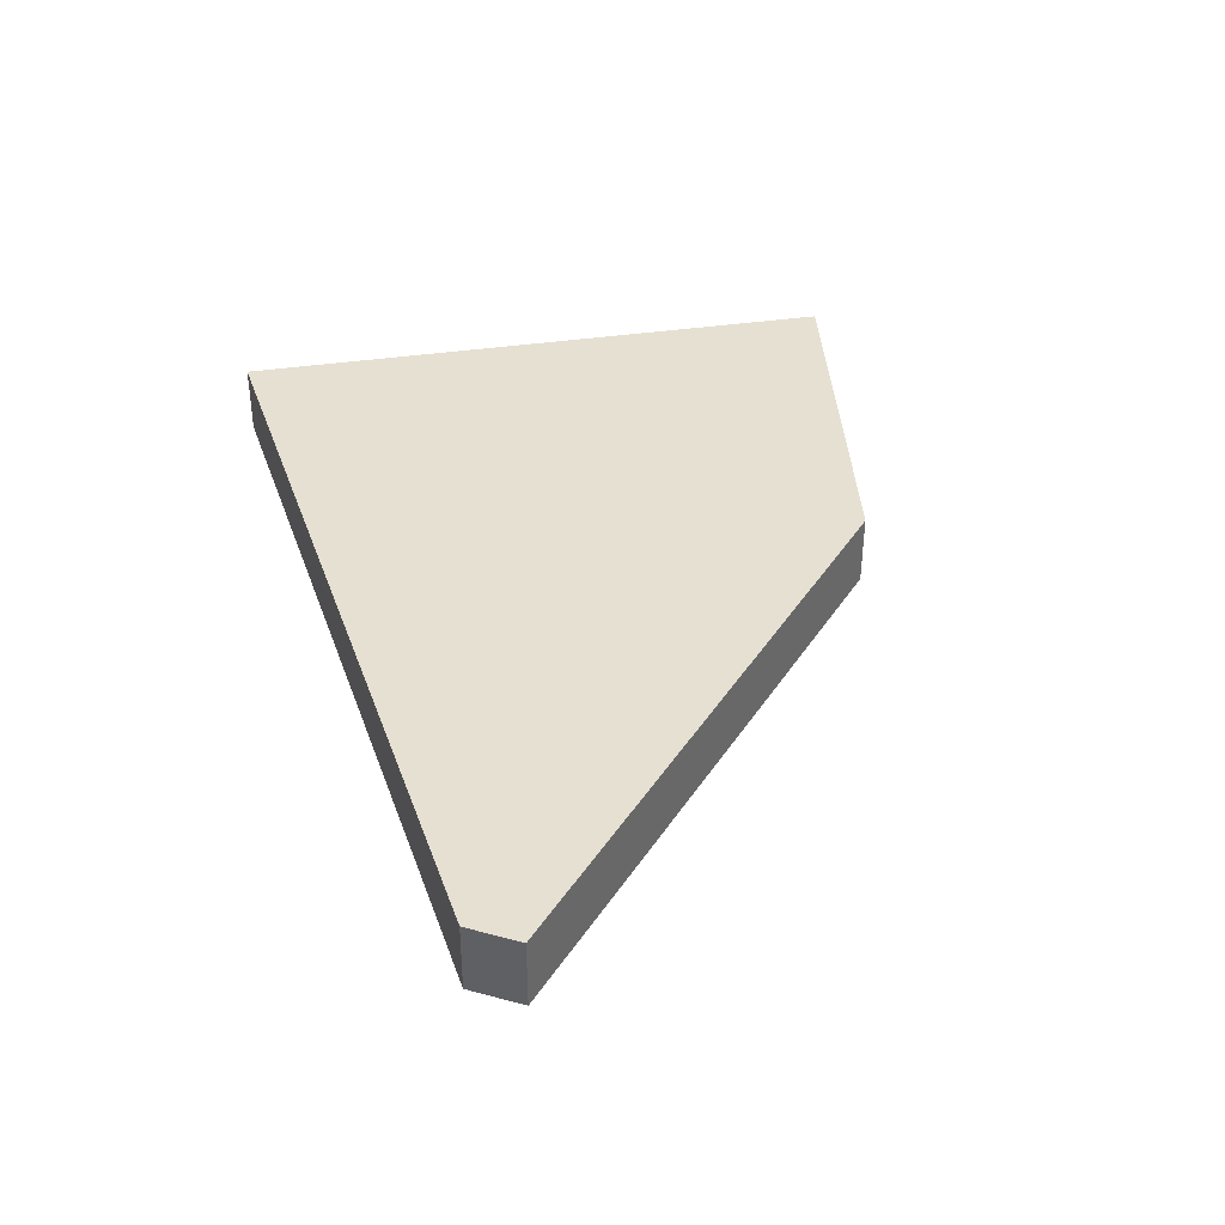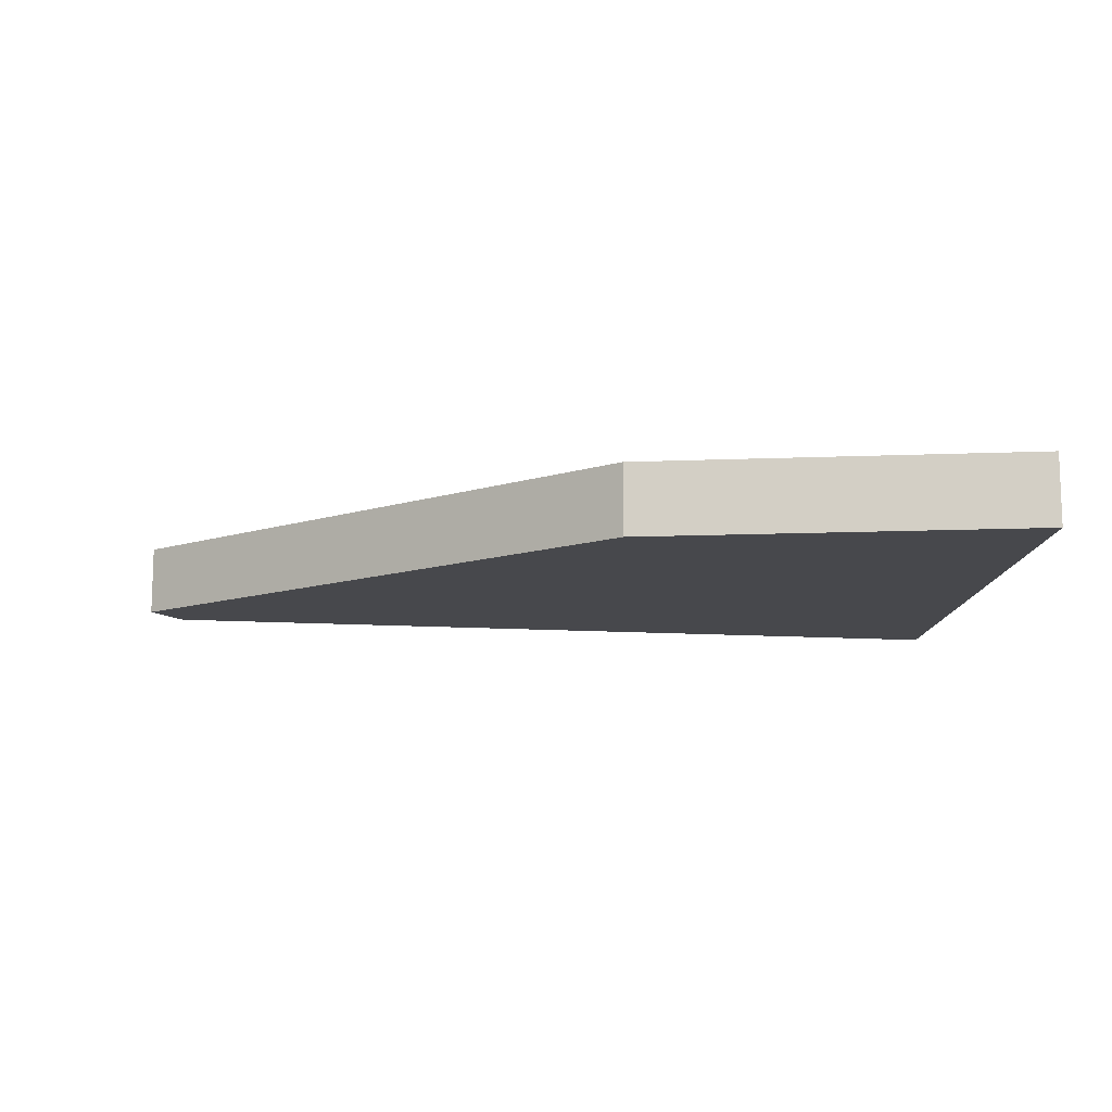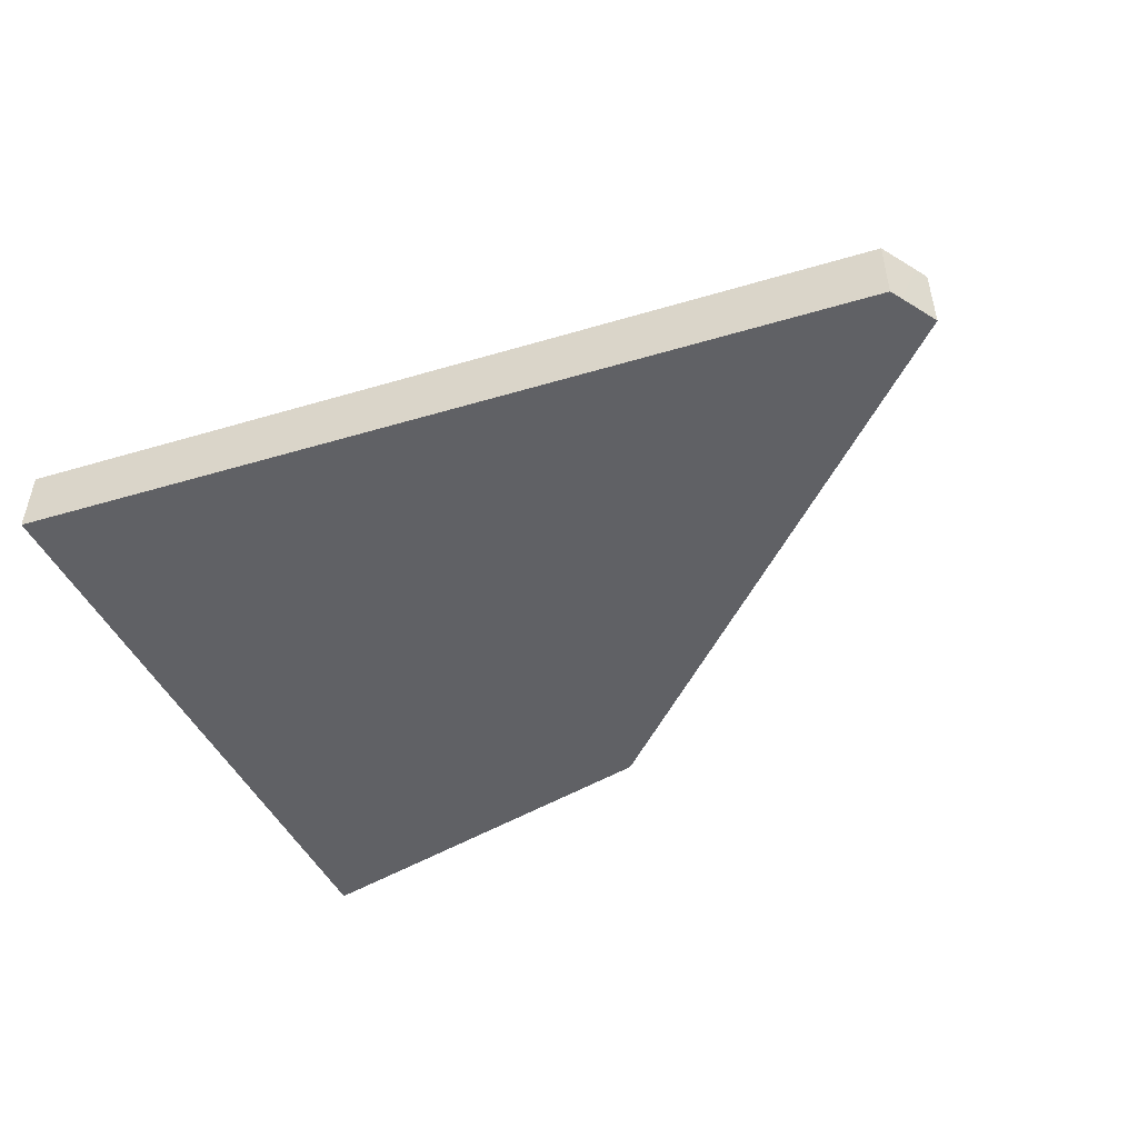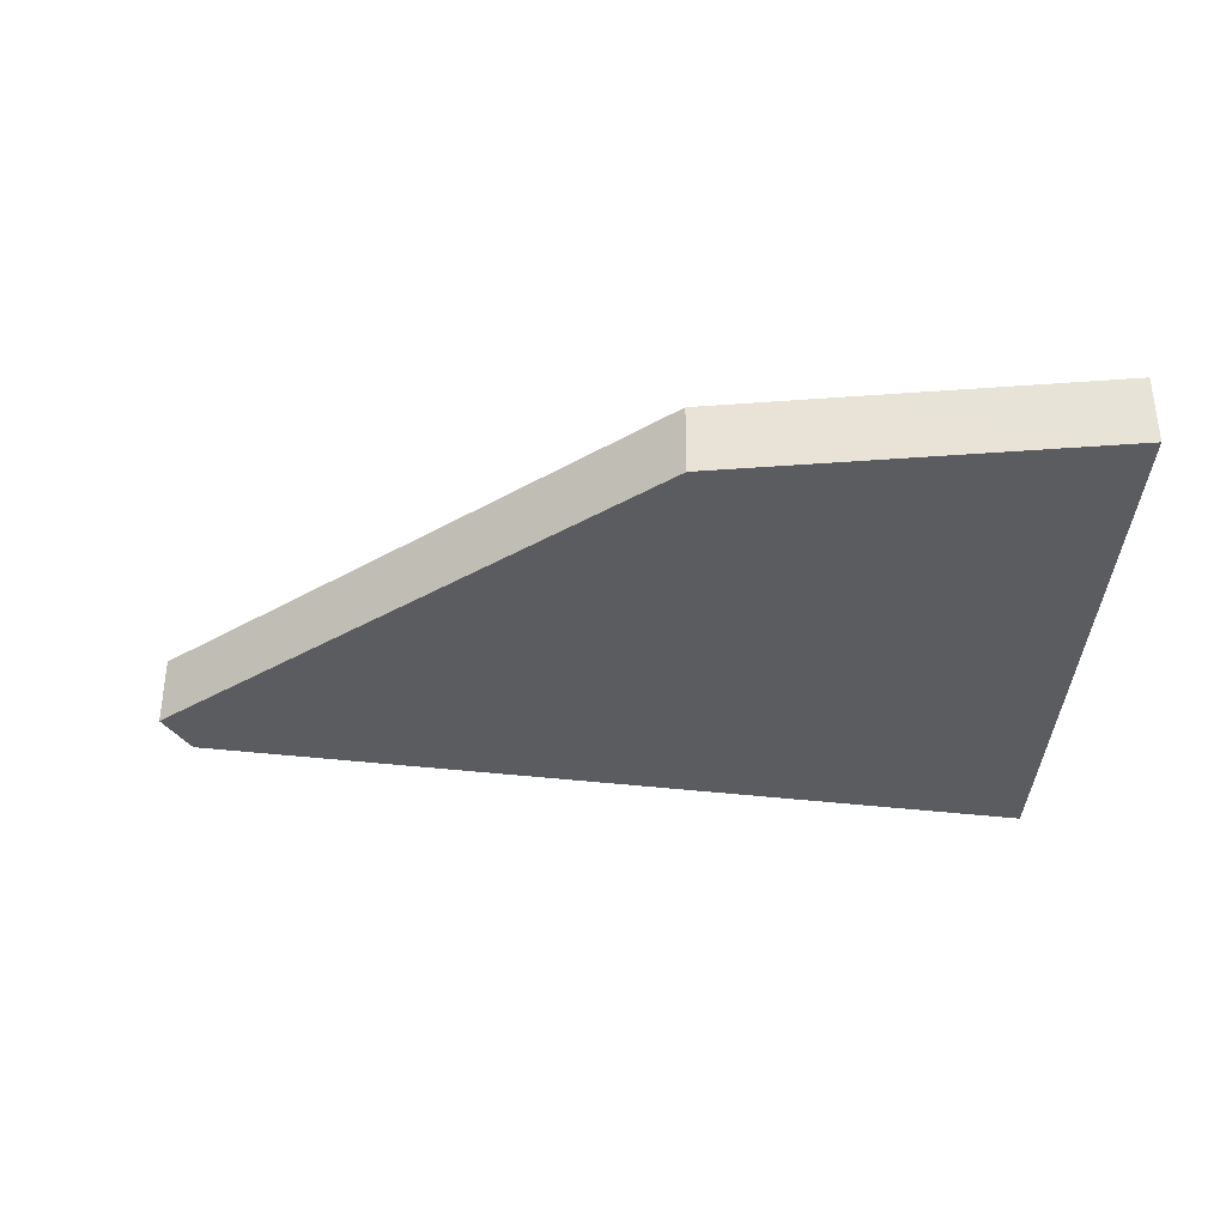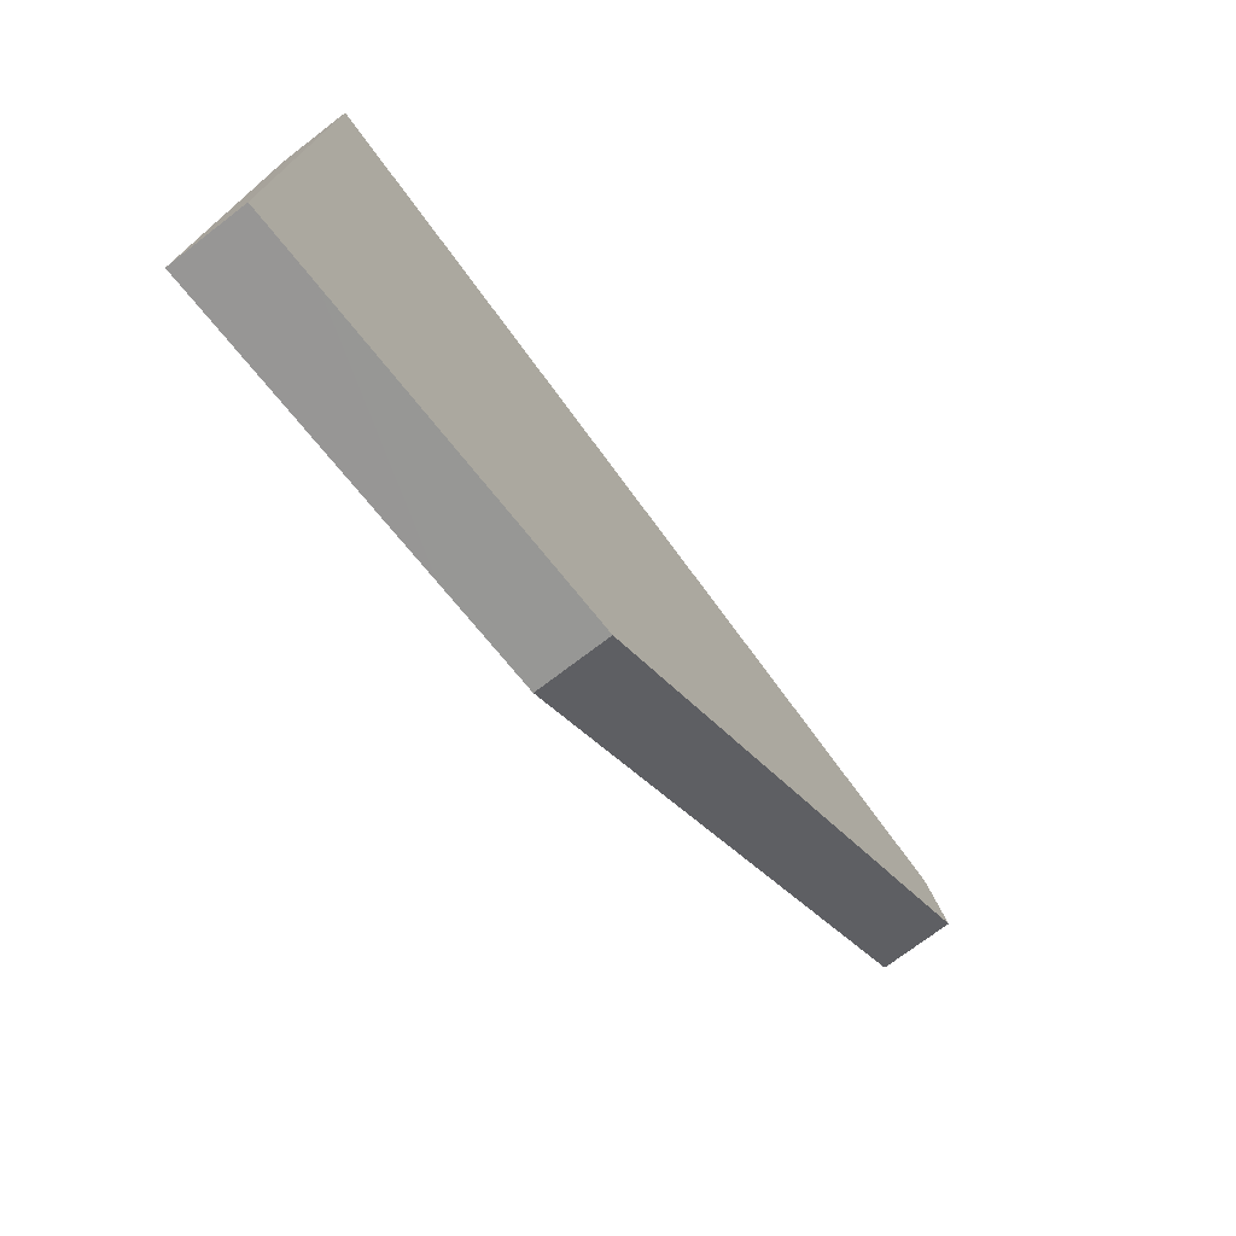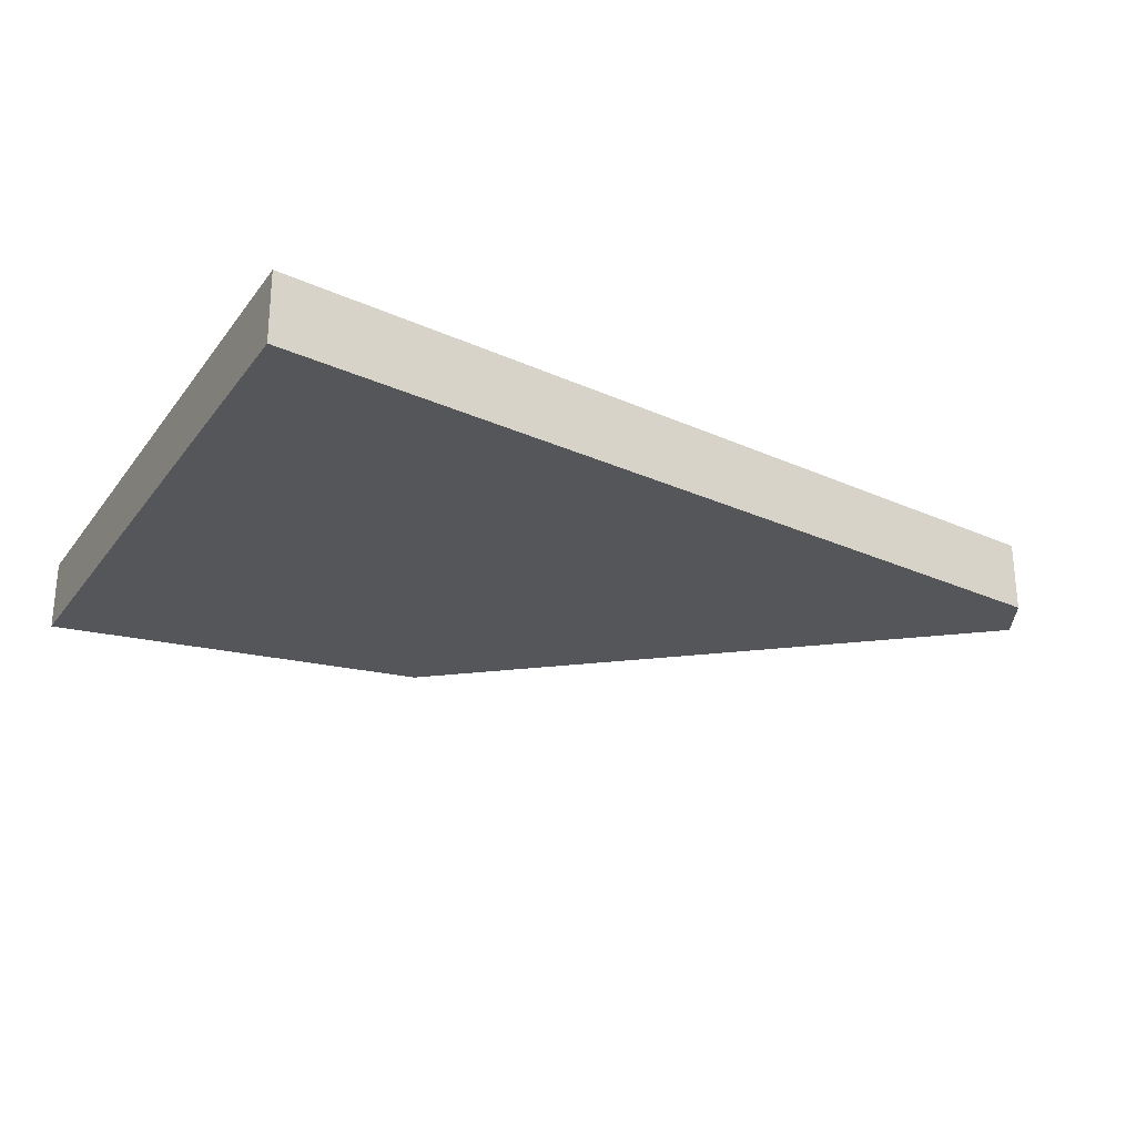
<metadata>
{"format":"obj","ext":"obj","renderer":"f3d","projection":"perspective","resolution":1024,"background":"white","views":[{"elev":37.7,"azim":-100.8,"up":"+Z"},{"elev":-11.6,"azim":-2.0,"up":"+Z"},{"elev":-48.4,"azim":-154.1,"up":"+Z"},{"elev":-34.9,"azim":-2.1,"up":"+Z"},{"elev":-73.8,"azim":127.4,"up":"+Y"},{"elev":-25.8,"azim":151.7,"up":"+Z"}]}
</metadata>
<code>
v 3.747 0.6625 -0.05
v 3.776 0.7141 -0.05
v 3.786 0.7309 -0.05
v 3.921 0.5168 -0.05
v 4.101 0.7727 -0.05
v 4.9 0.01604 -0.05
v 4.448 0.07843 -0.05
v 5 0.002494 -0.05
v 5 0.8915 -0.05
v 5 0.00276 0.05
v 5 0.8913 0.05
v 3.757 0.68 0.05
v 3.747 0.6628 0.05
v 4.272 0.2242 0.05
v 3.786 0.7306 0.05
v 4.599 0.05726 0.05
v 4.734 0.8561 0.05
v 4.448 0.07807 0.05
v 3.776 0.7141 -0.05
v 3.786 0.7309 -0.05
v 4.101 0.7727 -0.05
v 5 0.8915 -0.05
v 5 0.002494 -0.05
v 4.9 0.01604 -0.05
v 4.448 0.07843 -0.05
v 3.921 0.5168 -0.05
v 3.747 0.6625 -0.05
v 5 0.00276 0.05
v 5 0.8913 0.05
v 4.272 0.2242 0.05
v 4.448 0.07807 0.05
v 4.599 0.05726 0.05
v 4.734 0.8561 0.05
v 3.786 0.7306 0.05
v 3.757 0.68 0.05
v 3.747 0.6628 0.05
f 25 26 21
f 28 22 29
f 33 30 32
f 10 6 8
f 7 16 18
f 4 13 1
f 7 14 4
f 1 12 2
f 15 2 12
f 5 15 17
f 17 9 5
f 27 19 26
f 19 20 26
f 20 21 26
f 21 22 25
f 25 22 24
f 22 23 24
f 28 23 22
f 36 30 35
f 30 31 32
f 35 30 34
f 32 28 33
f 28 29 33
f 33 34 30
f 10 16 6
f 7 6 16
f 4 14 13
f 7 18 14
f 1 13 12
f 15 3 2
f 5 3 15
f 17 11 9

</code>
